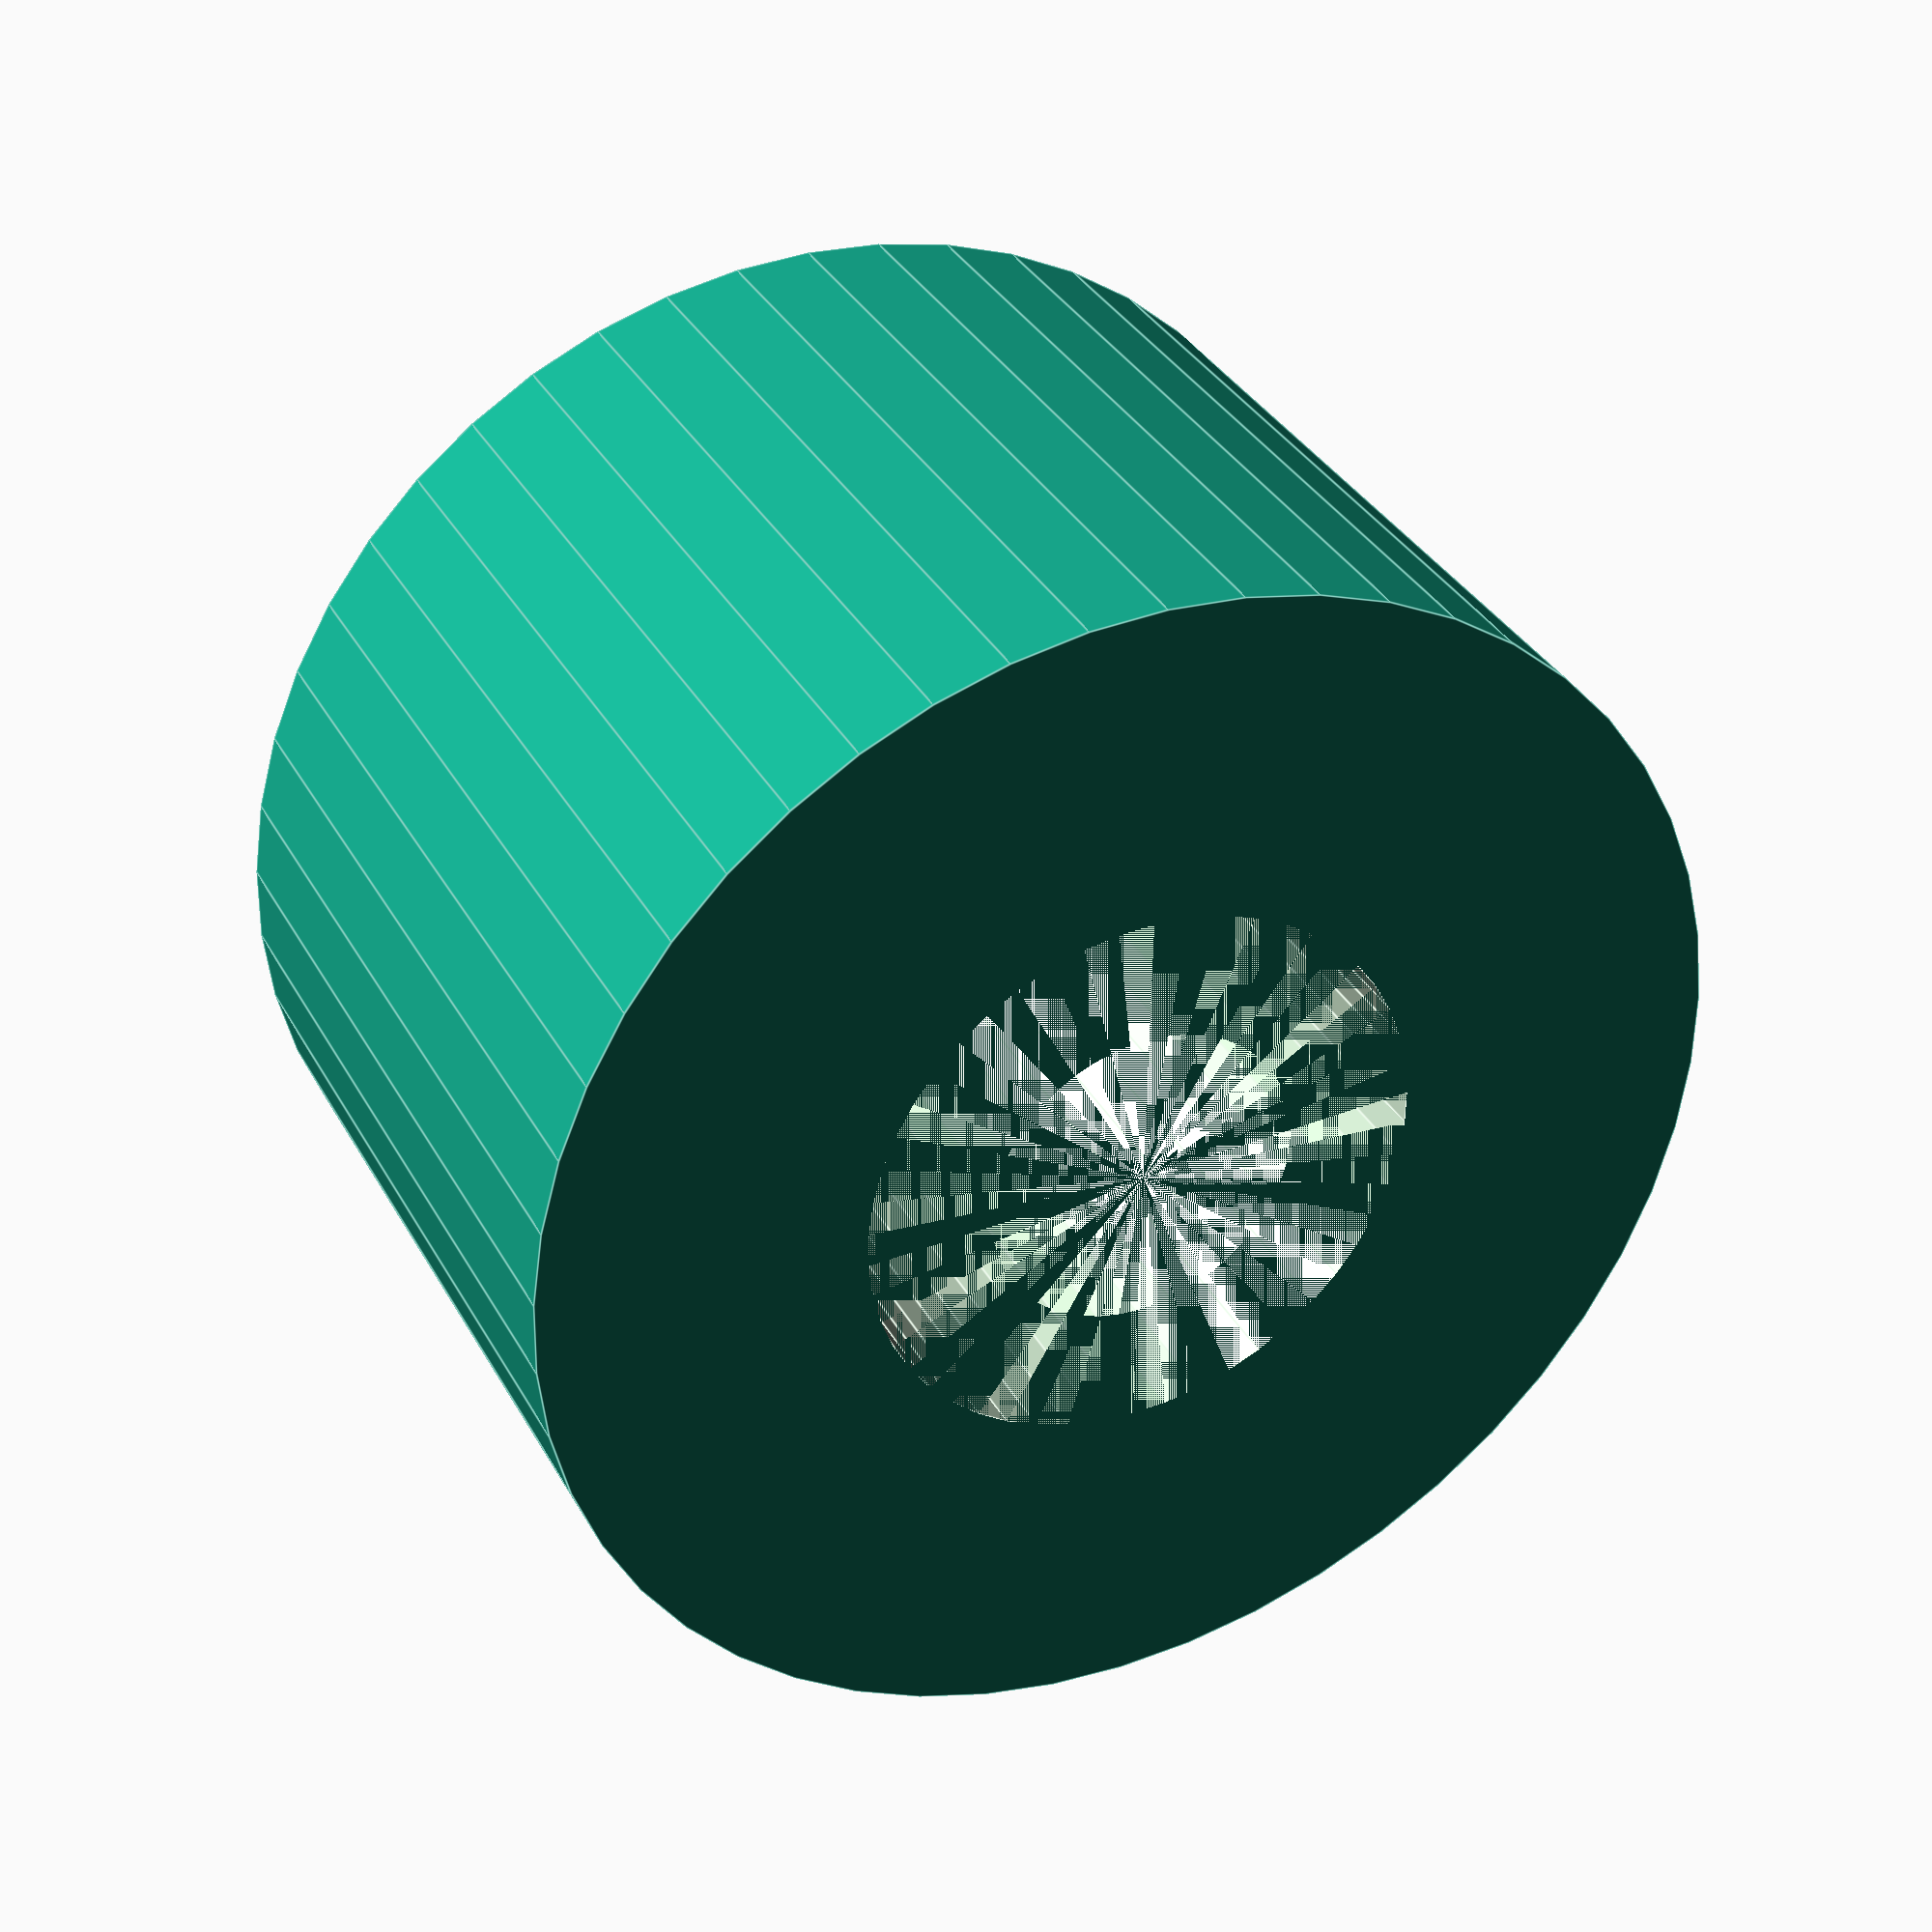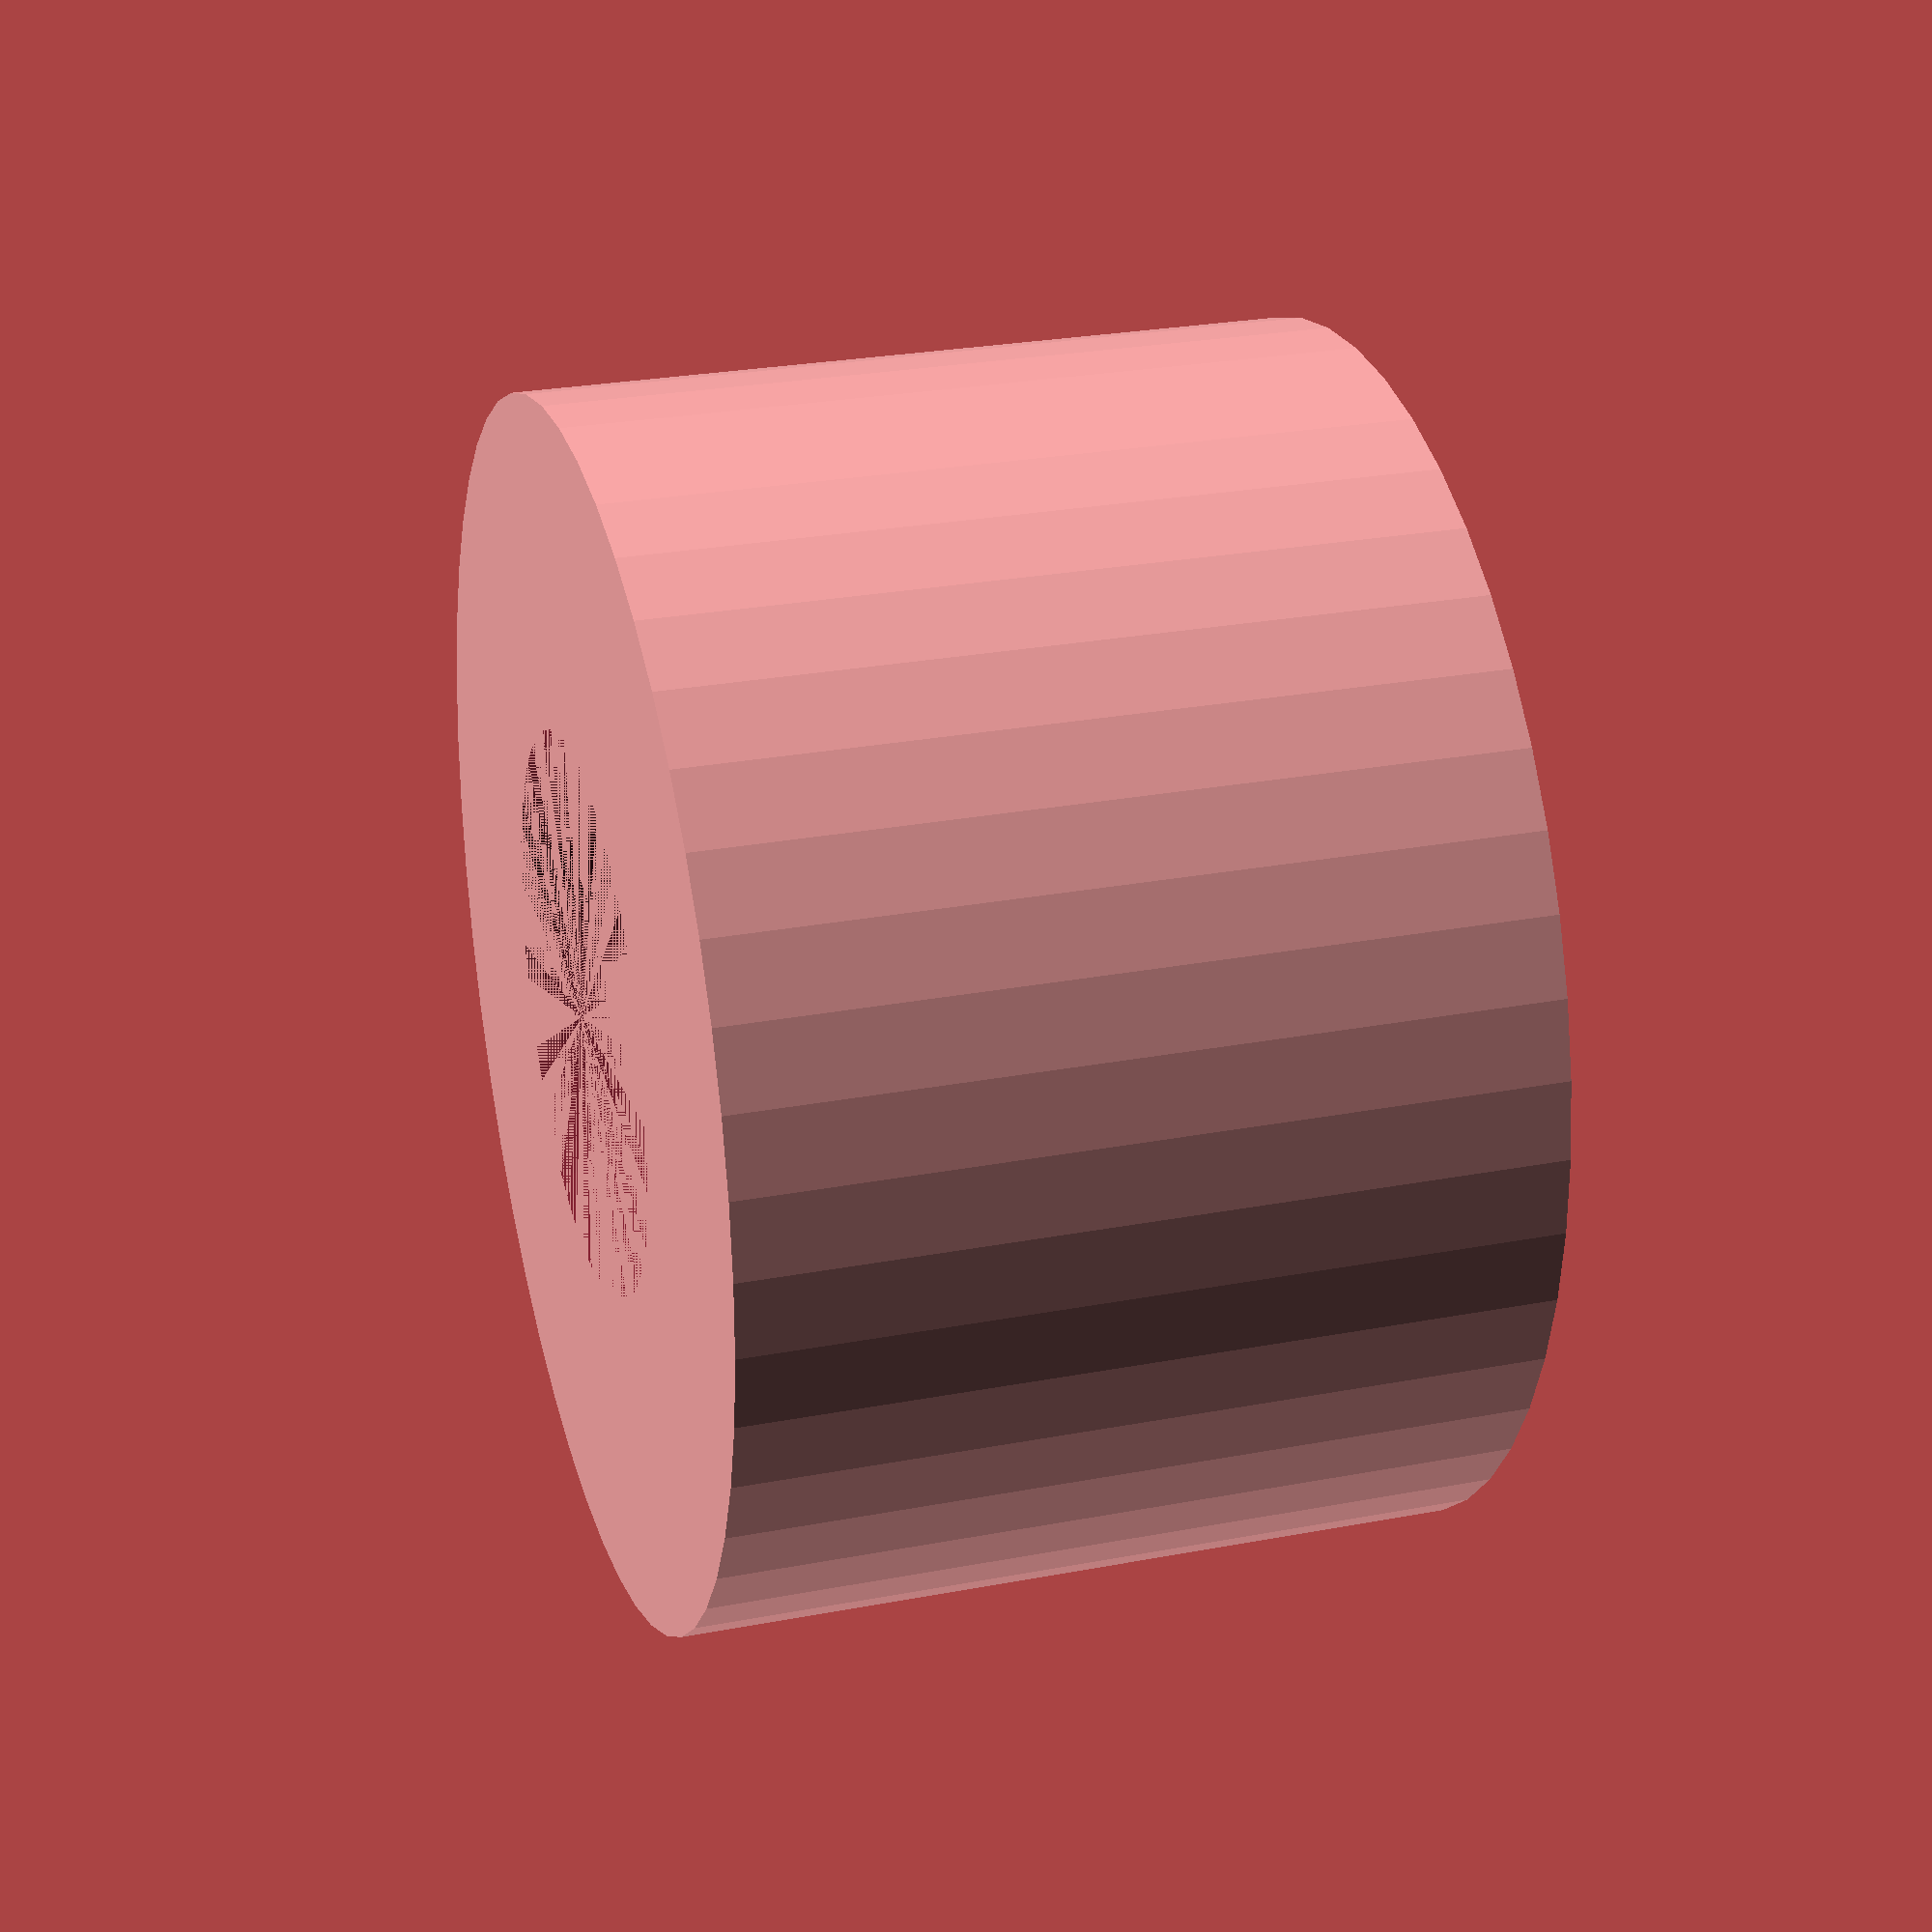
<openscad>
$fn = 50;


difference() {
	union() {
		cylinder(h = 9, r = 7.0000000000);
	}
	union() {
		cylinder(h = 9, r = 3.2500000000);
		cylinder(h = 9, r = 1.8000000000);
		cylinder(h = 9, r = 1.8000000000);
		cylinder(h = 9, r = 1.8000000000);
	}
}
</openscad>
<views>
elev=326.0 azim=146.6 roll=154.9 proj=p view=edges
elev=153.6 azim=219.7 roll=106.6 proj=p view=wireframe
</views>
